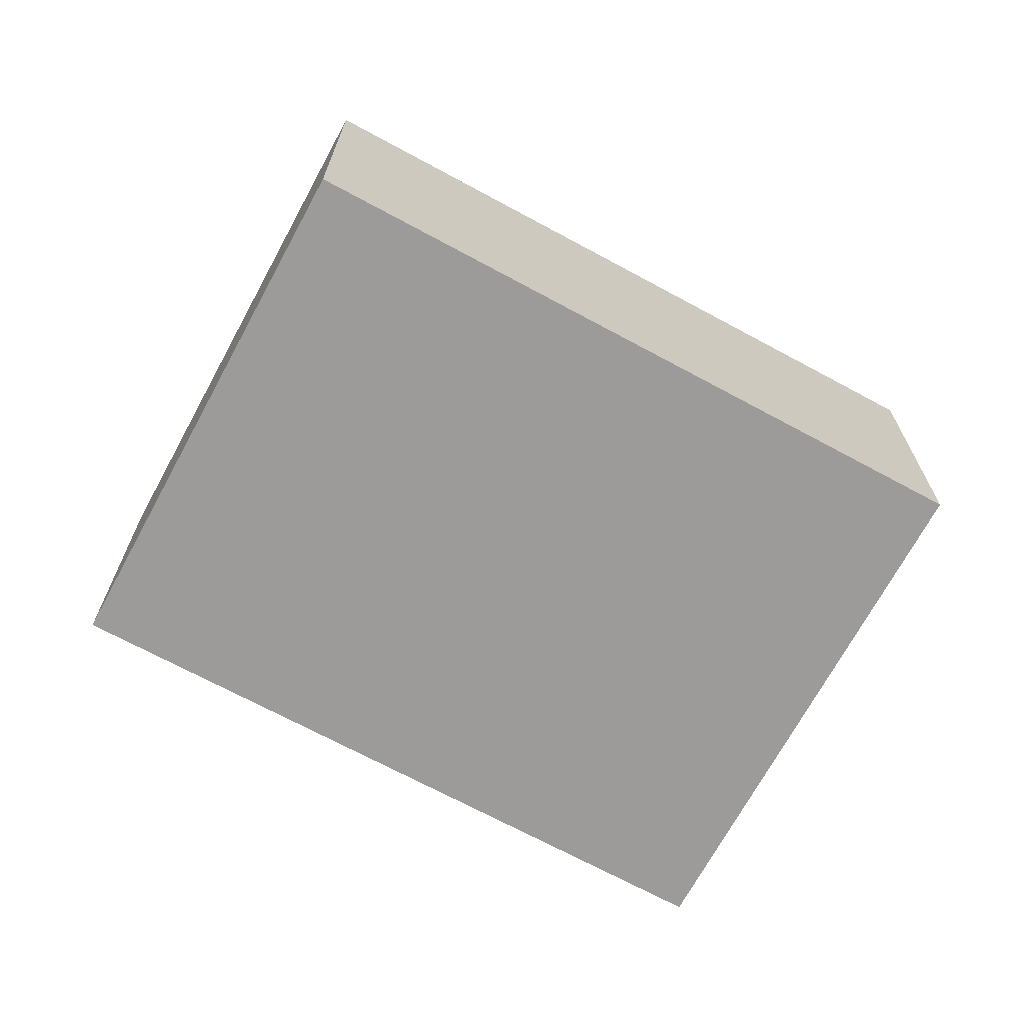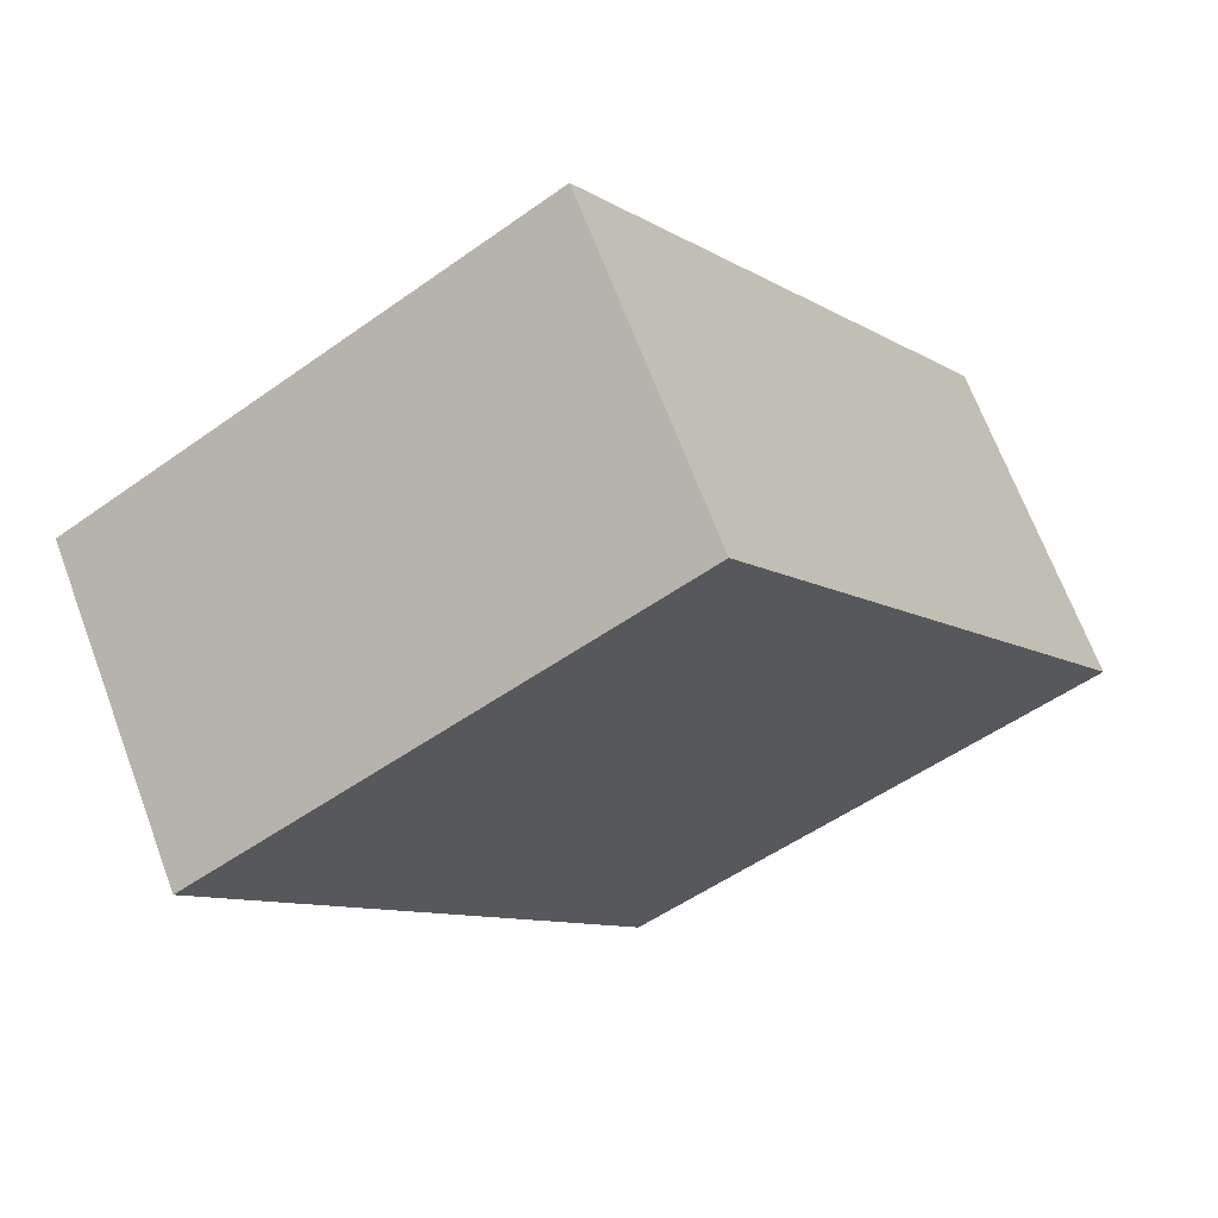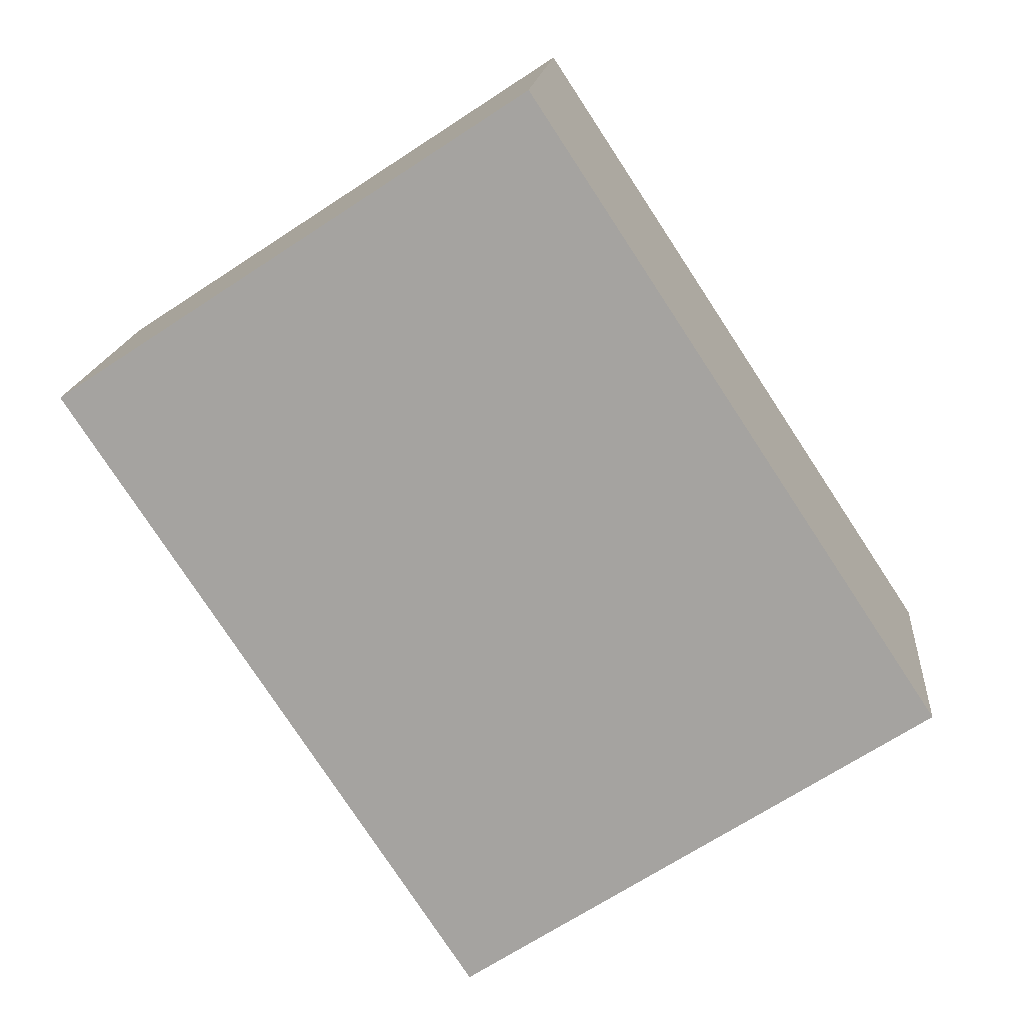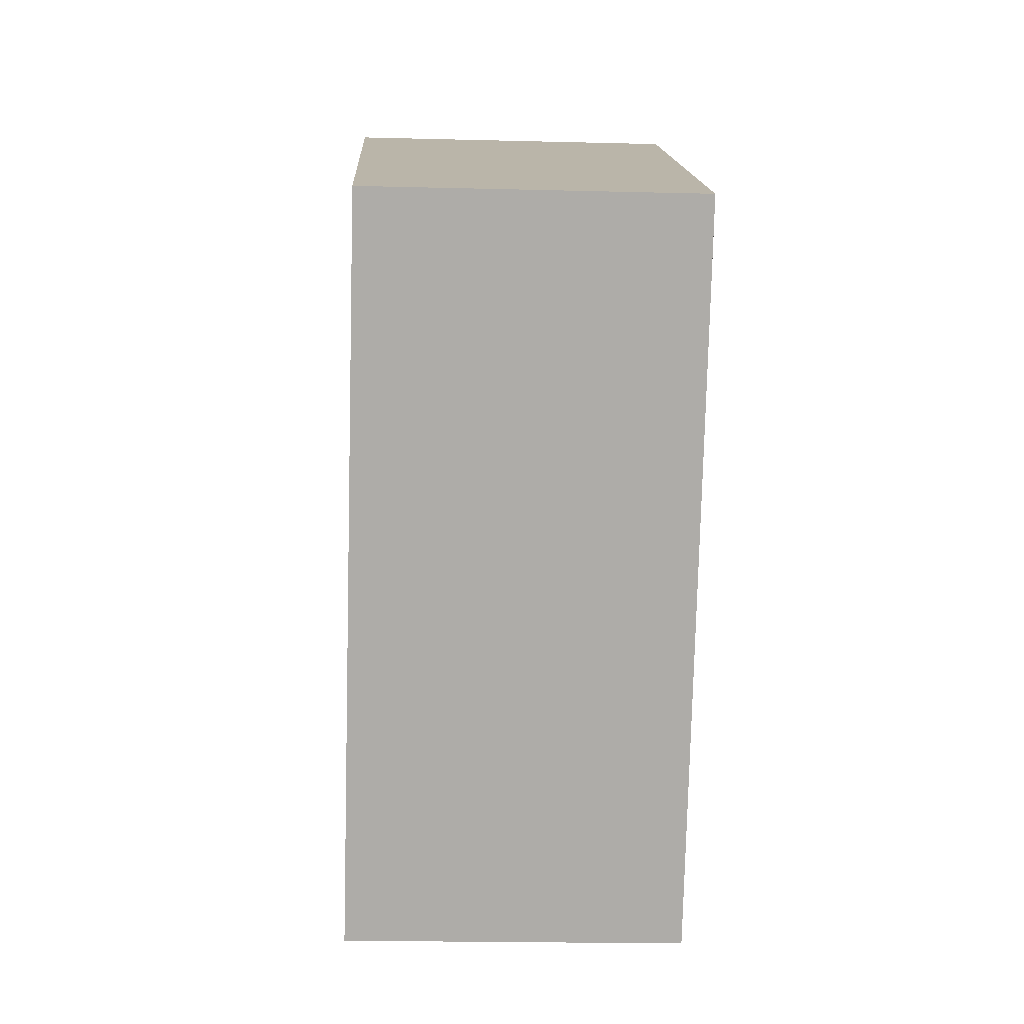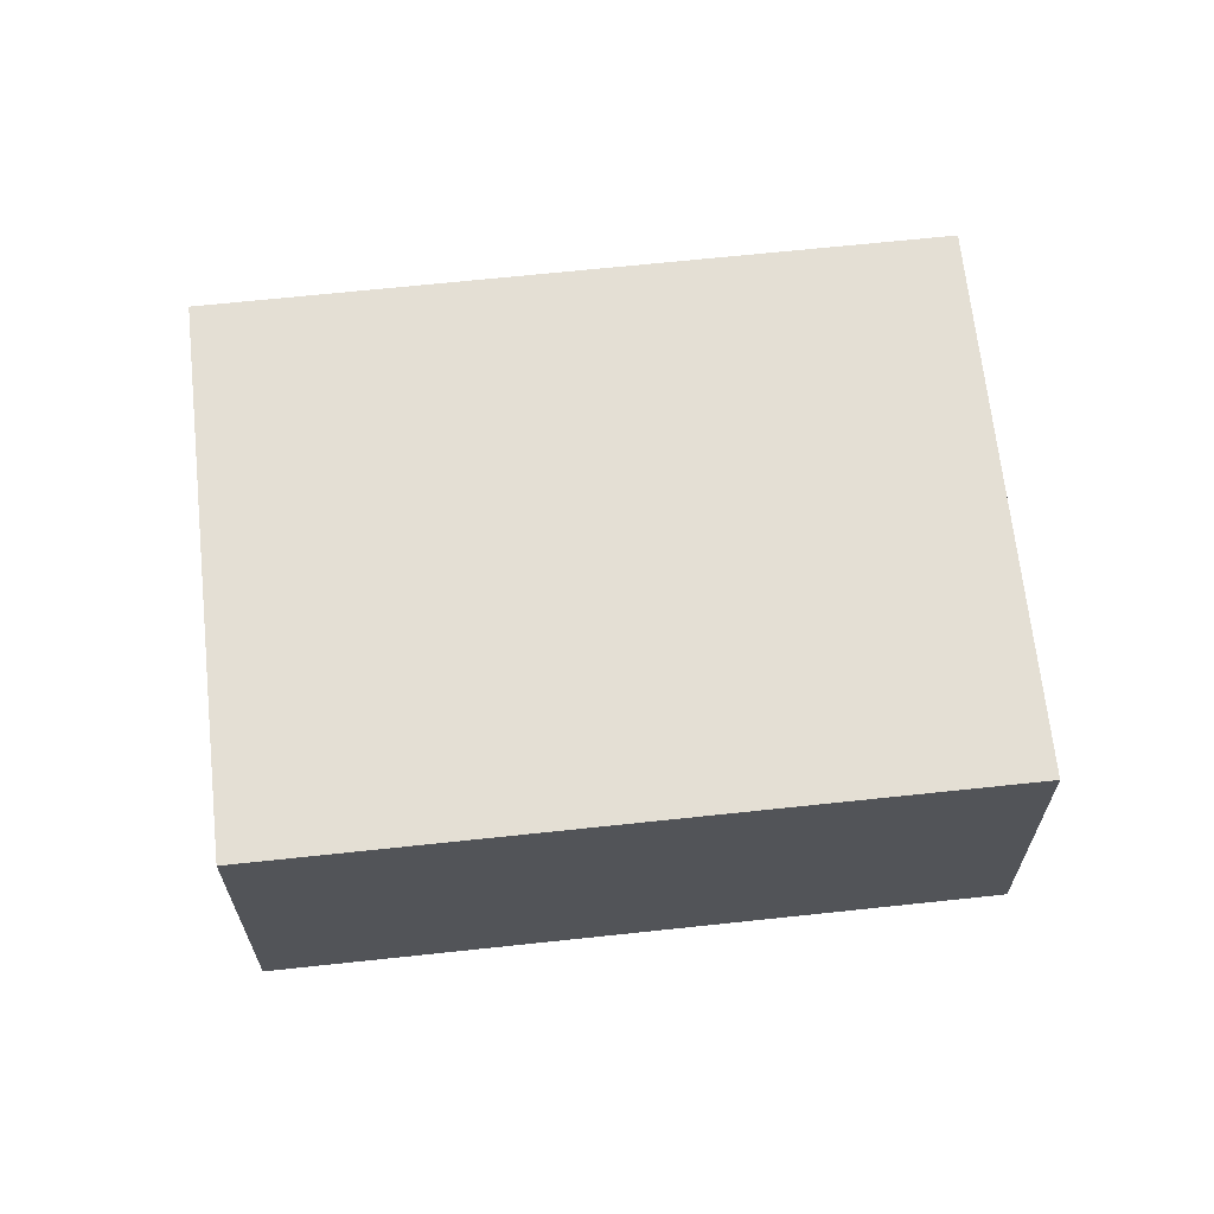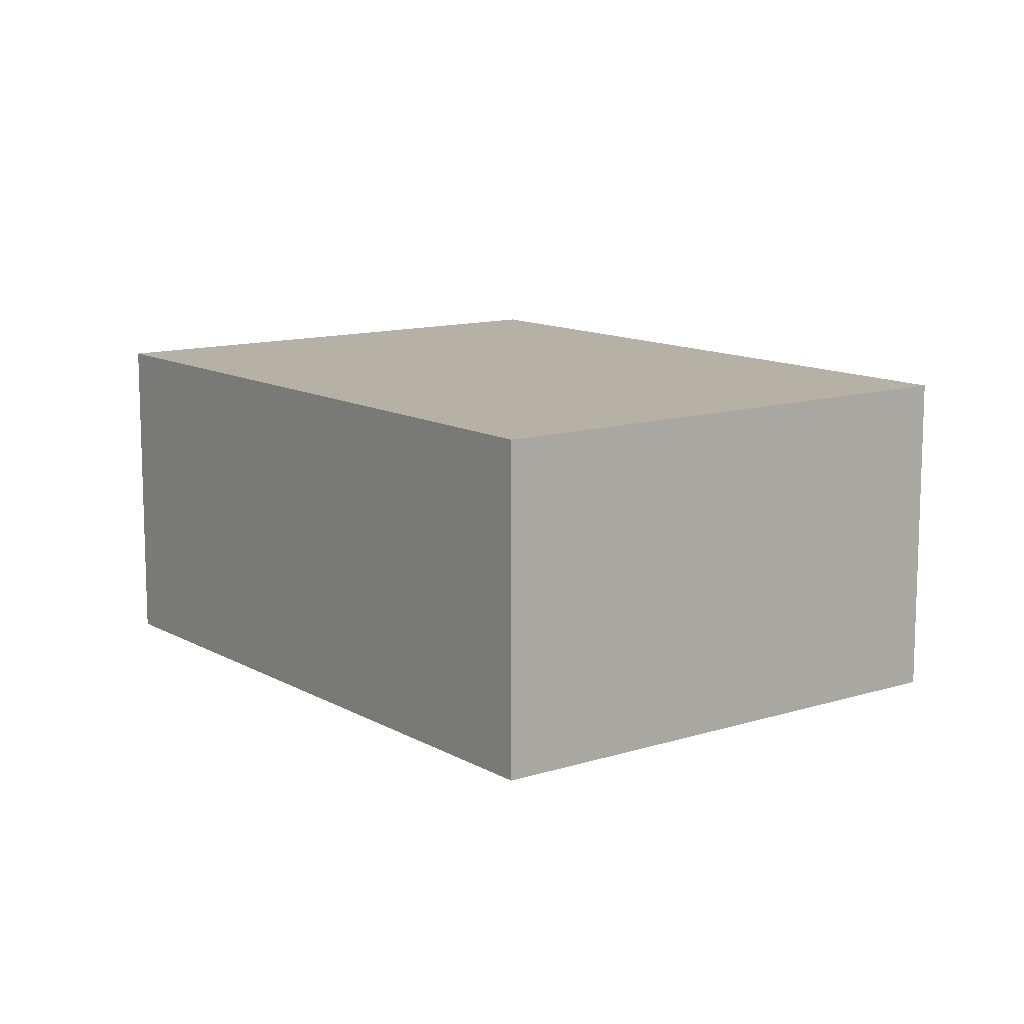
<metadata>
{"format":"obj","ext":"obj","renderer":"f3d","projection":"perspective","resolution":1024,"background":"white","views":[{"elev":-69.7,"azim":28.2,"up":"+Y"},{"elev":68.2,"azim":-20.6,"up":"+Z"},{"elev":16.0,"azim":5.0,"up":"+Z"},{"elev":-20.0,"azim":-92.7,"up":"+Z"},{"elev":66.3,"azim":-129.5,"up":"+Y"},{"elev":11.9,"azim":109.6,"up":"+Y"}]}
</metadata>
<code>
v  0 5.091 3.117e-16
v  13.37 5.091 -4.739
v  6.22 5.091 -9.445
v  7.146 5.091 4.706
v  13.37 2.902e-16 -4.739
v  6.22 5.783e-16 -9.445
v  0 0 0
v  7.146 -2.882e-16 4.706
g defaultobject
f 1 2 3
f 2 1 4
f 5 3 2
f 3 5 6
f 6 1 3
f 1 6 7
f 7 4 1
f 4 7 8
f 8 2 4
f 2 8 5
f 5 7 6
f 7 5 8

</code>
